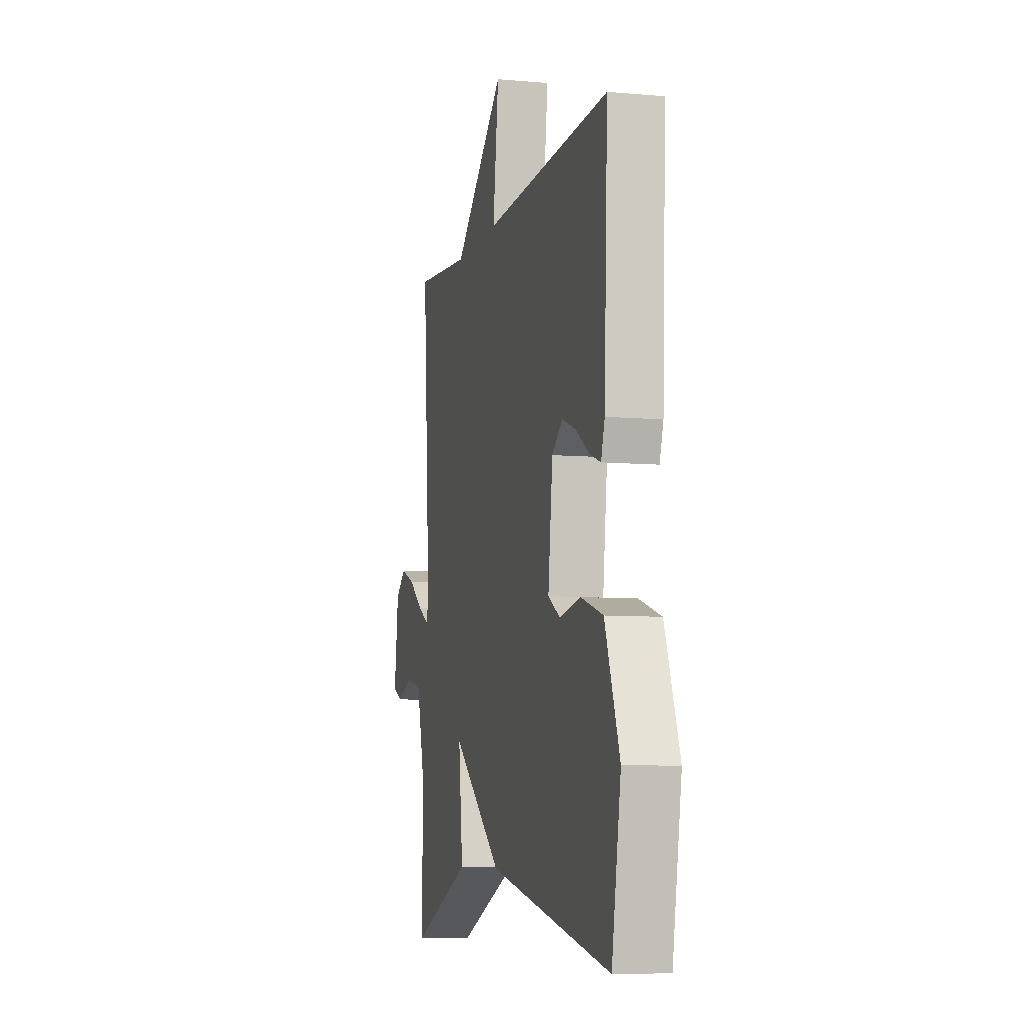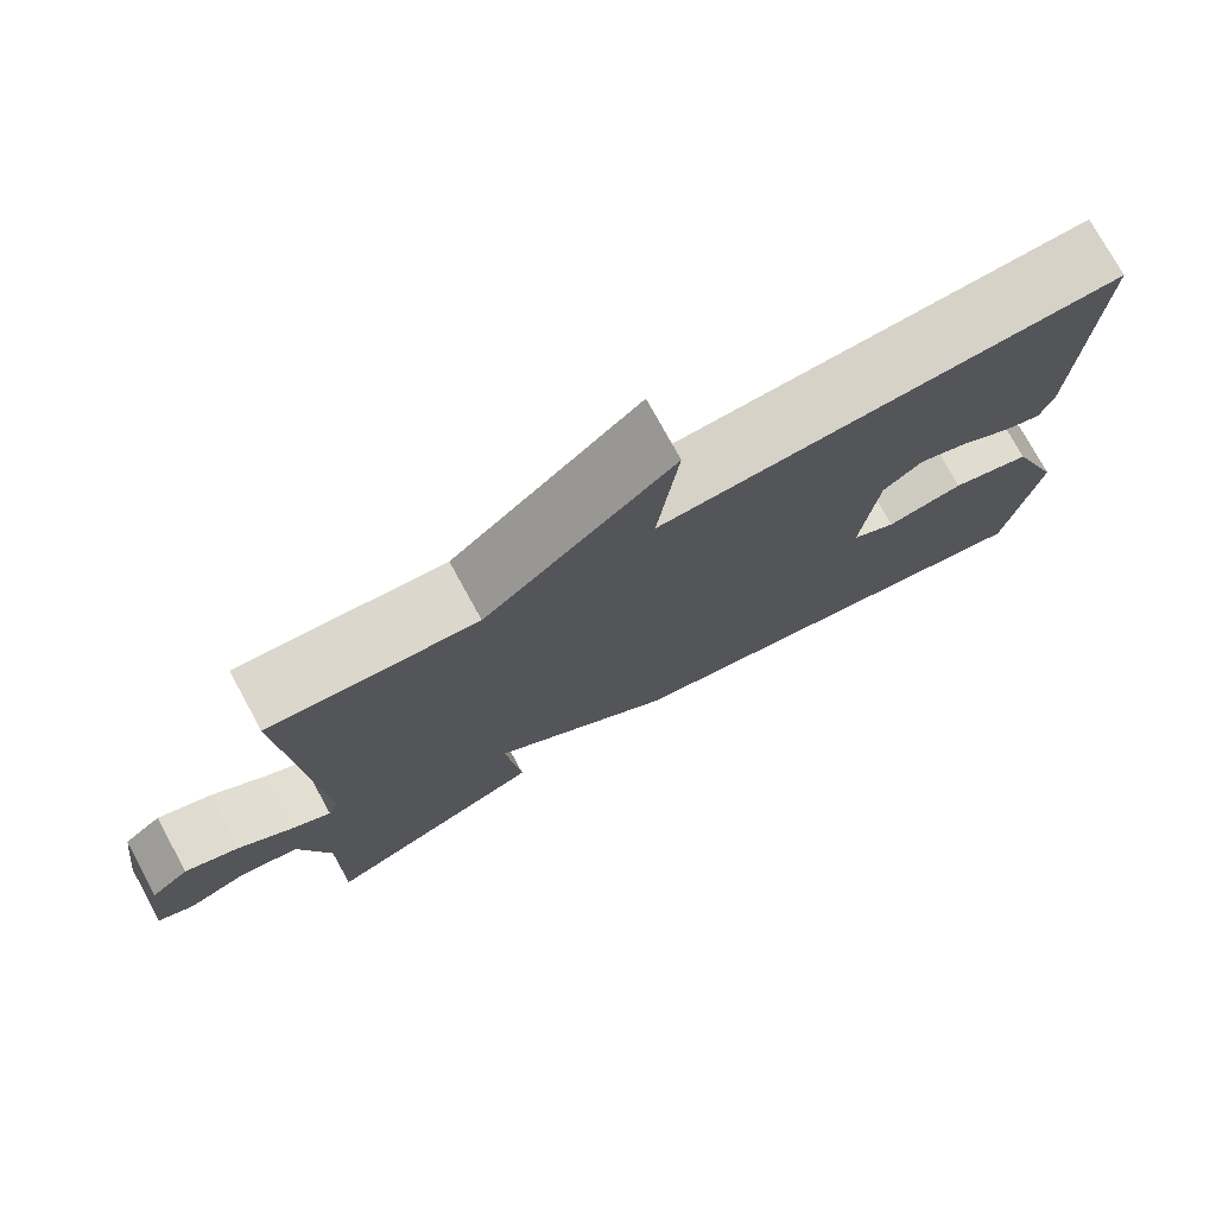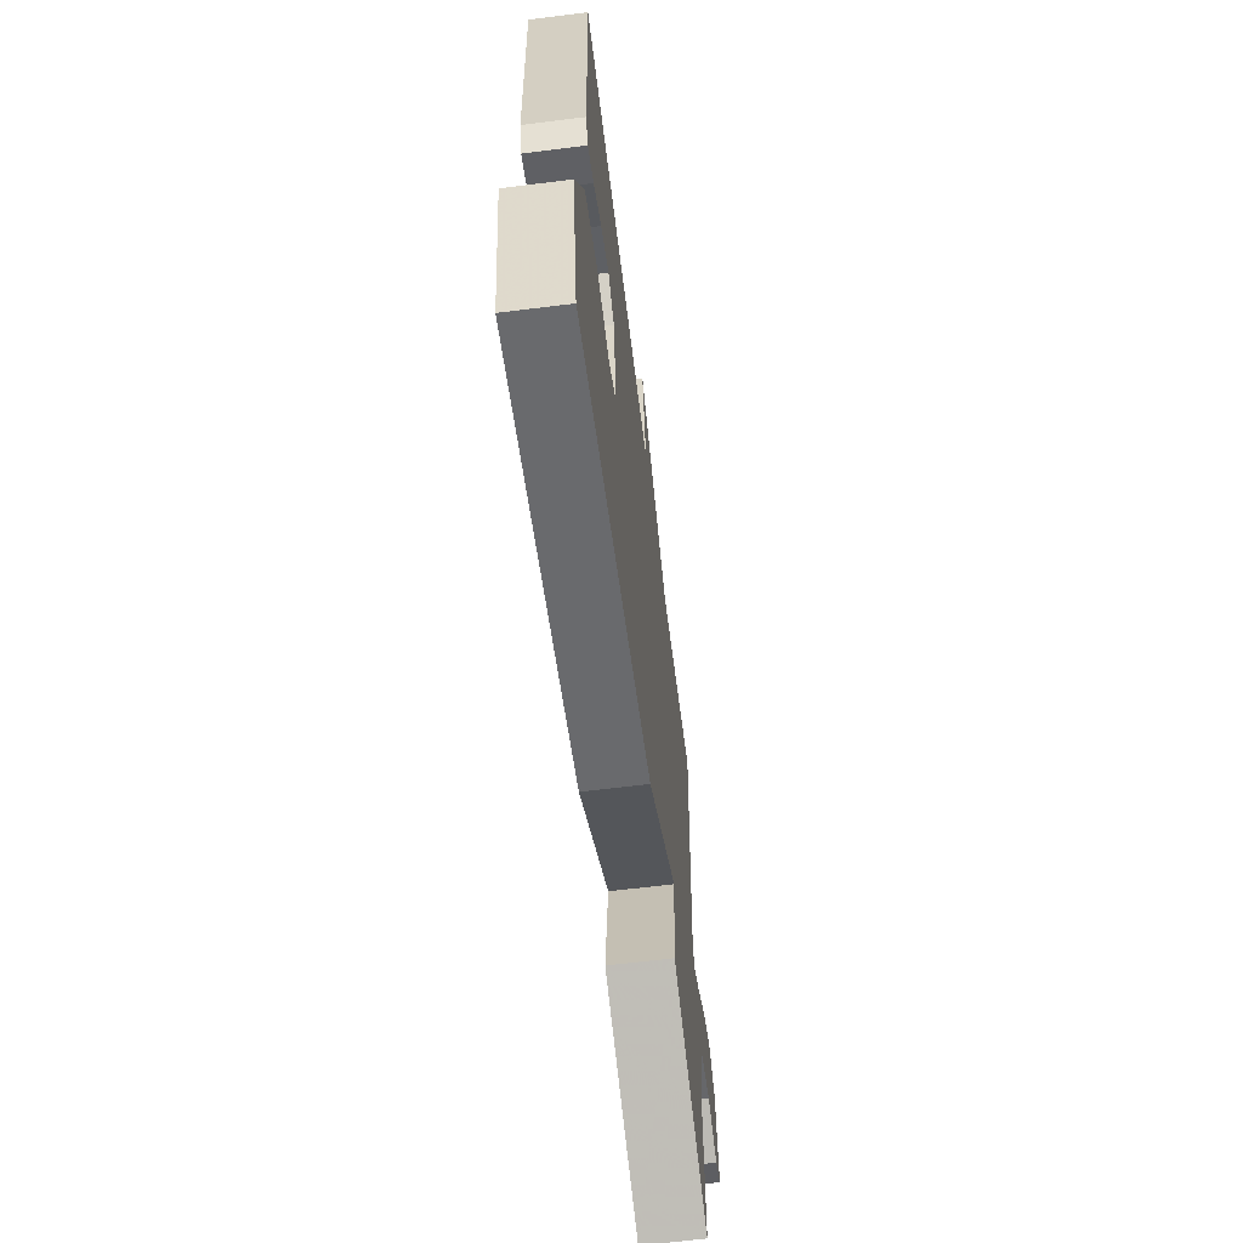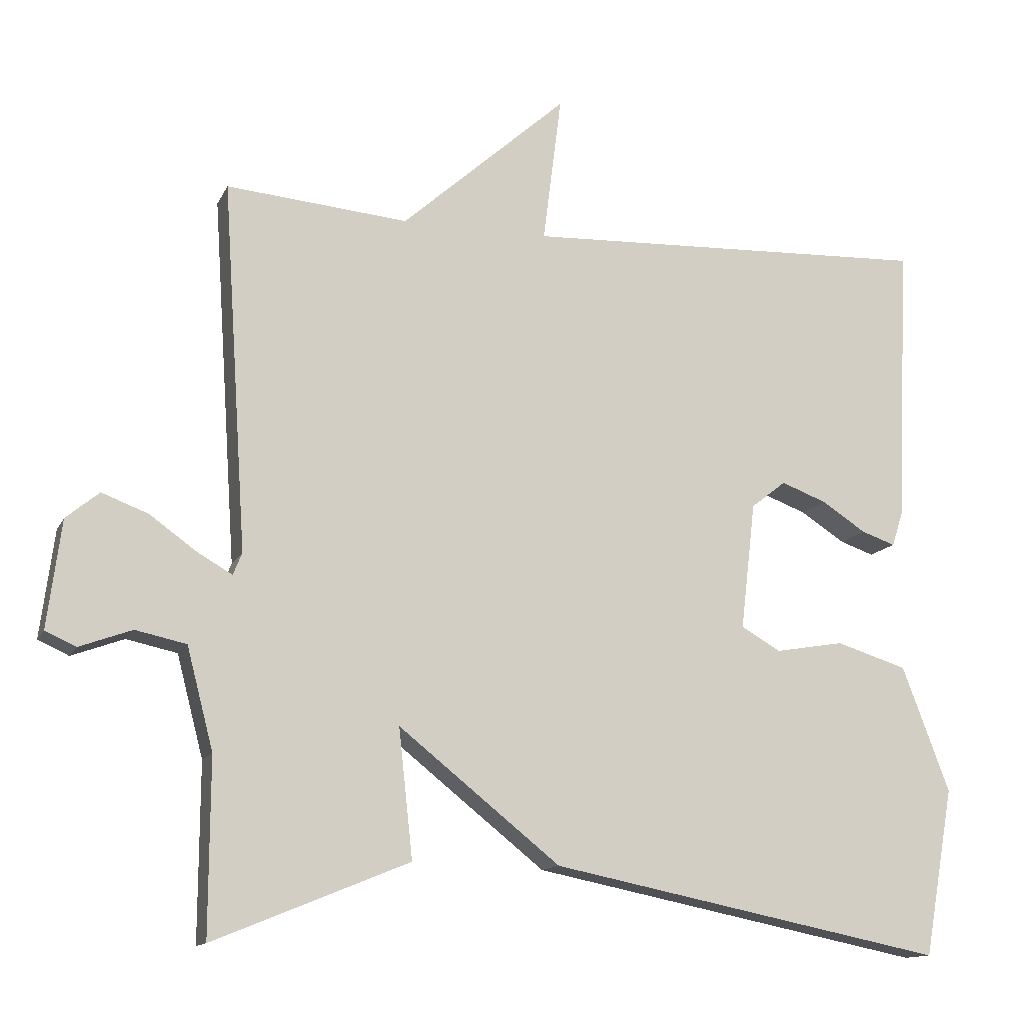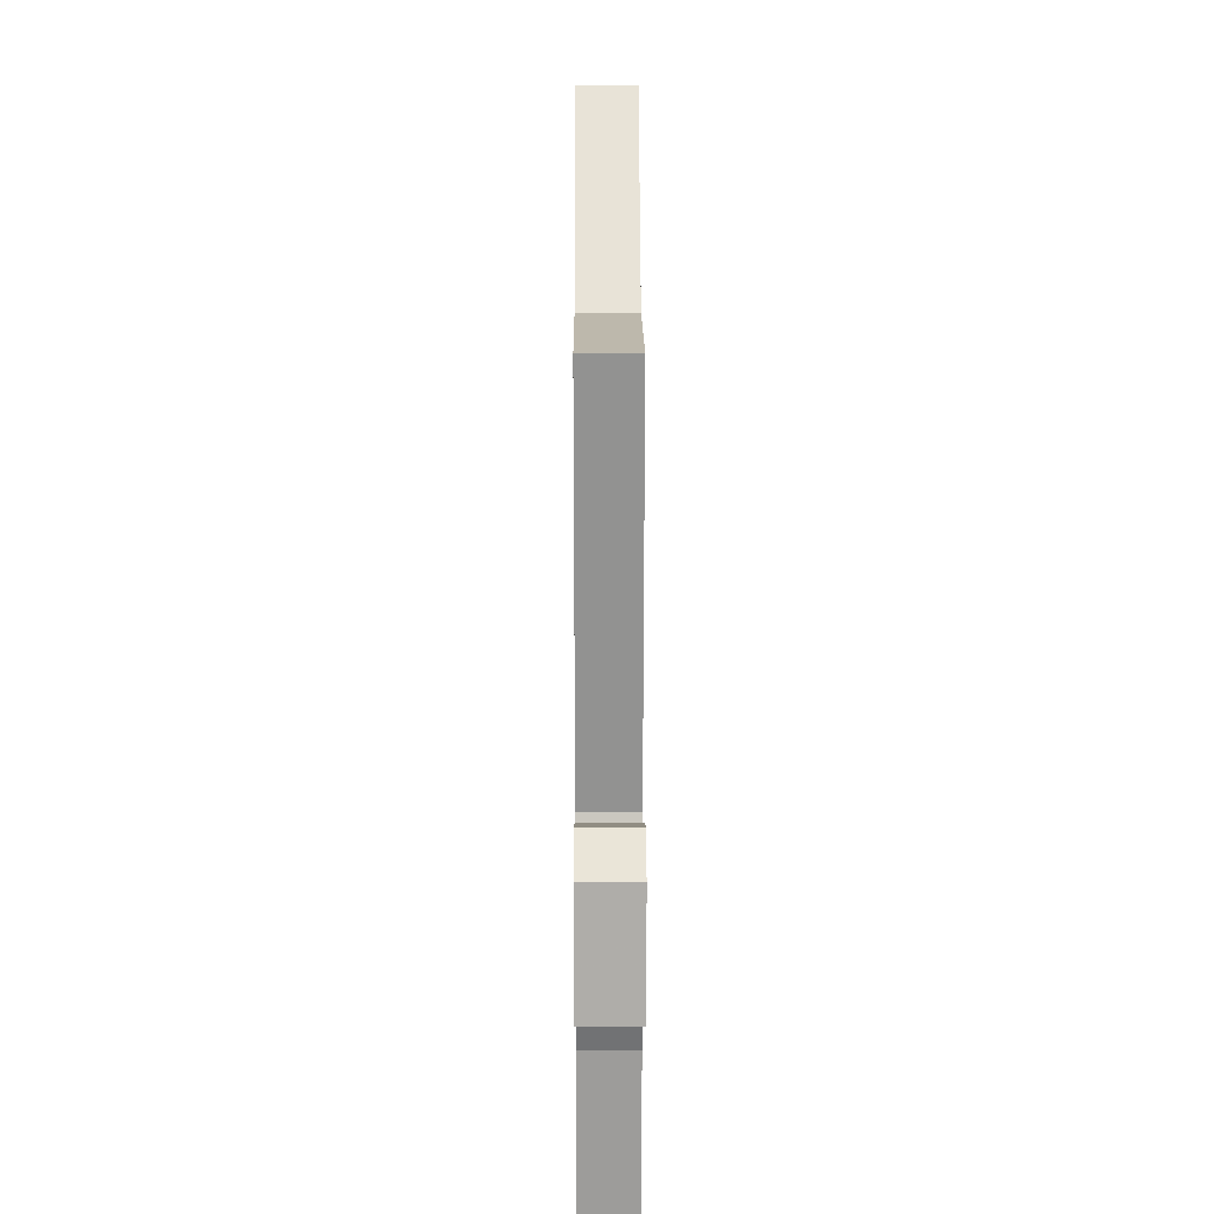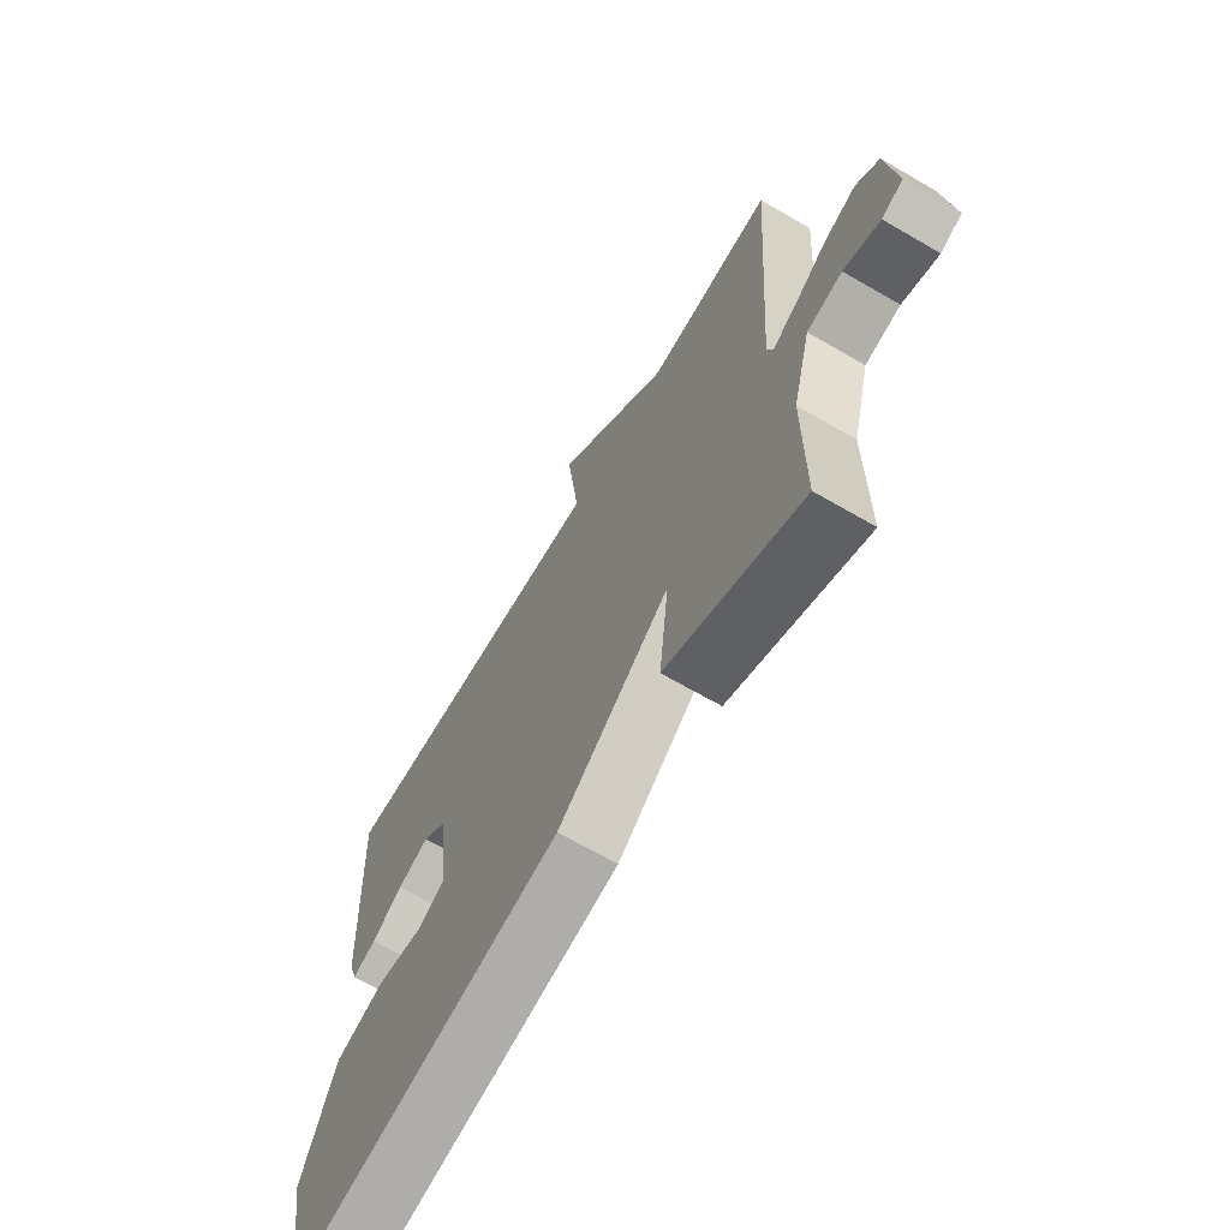
<metadata>
{"format":"obj","ext":"obj","renderer":"f3d","projection":"perspective","resolution":1024,"background":"white","views":[{"elev":-7.6,"azim":75.9,"up":"+Z"},{"elev":76.0,"azim":-28.7,"up":"+Z"},{"elev":-64.2,"azim":97.2,"up":"+Z"},{"elev":-13.1,"azim":-17.8,"up":"+Z"},{"elev":20.0,"azim":-90.3,"up":"+Z"},{"elev":-66.9,"azim":-120.3,"up":"+Z"}]}
</metadata>
<code>
v -0.5 0.07 0.5
v -0.253 0.07 0.478
v -0.028 0.07 0.678
v -0.053 0.07 0.478
v 0.5 0.07 0.5
v 0.484 0.07 0.123
v 0.468 0.07 0.073
v 0.422 0.07 0.089
v 0.362 0.07 0.128
v 0.301 0.07 0.151
v 0.254 0.07 0.114
v 0.234 0.07 -0.058
v 0.287 0.07 -0.089
v 0.38 0.07 -0.073
v 0.476 0.07 -0.103
v 0.54 0.07 -0.273
v 0.5 0.07 -0.5
v -0.035 0.07 -0.392
v -0.254 0.07 -0.217
v -0.235 0.07 -0.392
v -0.5 0.07 -0.5
v -0.499 0.07 -0.262
v -0.535 0.07 -0.124
v -0.604 0.07 -0.109
v -0.675 0.07 -0.135
v -0.717 0.07 -0.116
v -0.698 0.07 0.03
v -0.653 0.07 0.067
v -0.59 0.07 0.043
v -0.526 0.07 -0.003
v -0.479 0.07 -0.03
v -0.467 0.07 0
v -0.5 0 0.5
v -0.253 0 0.478
v -0.028 0 0.678
v -0.053 0 0.478
v 0.5 0 0.5
v 0.484 0 0.123
v 0.468 0 0.073
v 0.422 0 0.089
v 0.362 0 0.128
v 0.301 0 0.151
v 0.254 0 0.114
v 0.234 0 -0.058
v 0.287 0 -0.089
v 0.38 0 -0.073
v 0.476 0 -0.103
v 0.54 0 -0.273
v 0.5 0 -0.5
v -0.035 0 -0.392
v -0.254 0 -0.217
v -0.235 0 -0.392
v -0.5 0 -0.5
v -0.499 0 -0.262
v -0.535 0 -0.124
v -0.604 0 -0.109
v -0.675 0 -0.135
v -0.717 0 -0.116
v -0.698 0 0.03
v -0.653 0 0.067
v -0.59 0 0.043
v -0.526 0 -0.003
v -0.479 0 -0.03
v -0.467 0 0
f 28 29 30
f 27 28 30
f 26 27 30
f 25 26 30
f 24 25 30
f 23 24 30 31
f 22 23 31
f 22 31 32
f 21 22 32
f 20 21 32
f 19 20 32
f 17 18 19
f 16 17 19
f 15 16 19
f 14 15 19
f 13 14 19
f 12 13 19 32
f 7 8 9
f 6 7 9
f 5 6 9
f 4 5 9
f 4 9 10
f 2 3 4
f 2 4 10 11
f 11 12 32
f 2 11 32
f 1 2 32
f 62 61 60
f 62 60 59
f 62 59 58
f 62 58 57
f 62 57 56
f 63 62 56 55
f 63 55 54
f 64 63 54
f 64 54 53
f 64 53 52
f 64 52 51
f 51 50 49
f 51 49 48
f 51 48 47
f 51 47 46
f 51 46 45
f 64 51 45 44
f 41 40 39
f 41 39 38
f 41 38 37
f 41 37 36
f 42 41 36
f 36 35 34
f 43 42 36 34
f 64 44 43
f 64 43 34
f 64 34 33
f 1 33 34 2
f 2 34 35 3
f 3 35 36 4
f 4 36 37 5
f 5 37 38 6
f 6 38 39 7
f 7 39 40 8
f 8 40 41 9
f 9 41 42 10
f 10 42 43 11
f 11 43 44 12
f 12 44 45 13
f 13 45 46 14
f 14 46 47 15
f 15 47 48 16
f 16 48 49 17
f 17 49 50 18
f 18 50 51 19
f 19 51 52 20
f 20 52 53 21
f 21 53 54 22
f 22 54 55 23
f 23 55 56 24
f 24 56 57 25
f 25 57 58 26
f 26 58 59 27
f 27 59 60 28
f 28 60 61 29
f 29 61 62 30
f 30 62 63 31
f 31 63 64 32
f 32 64 33 1

</code>
